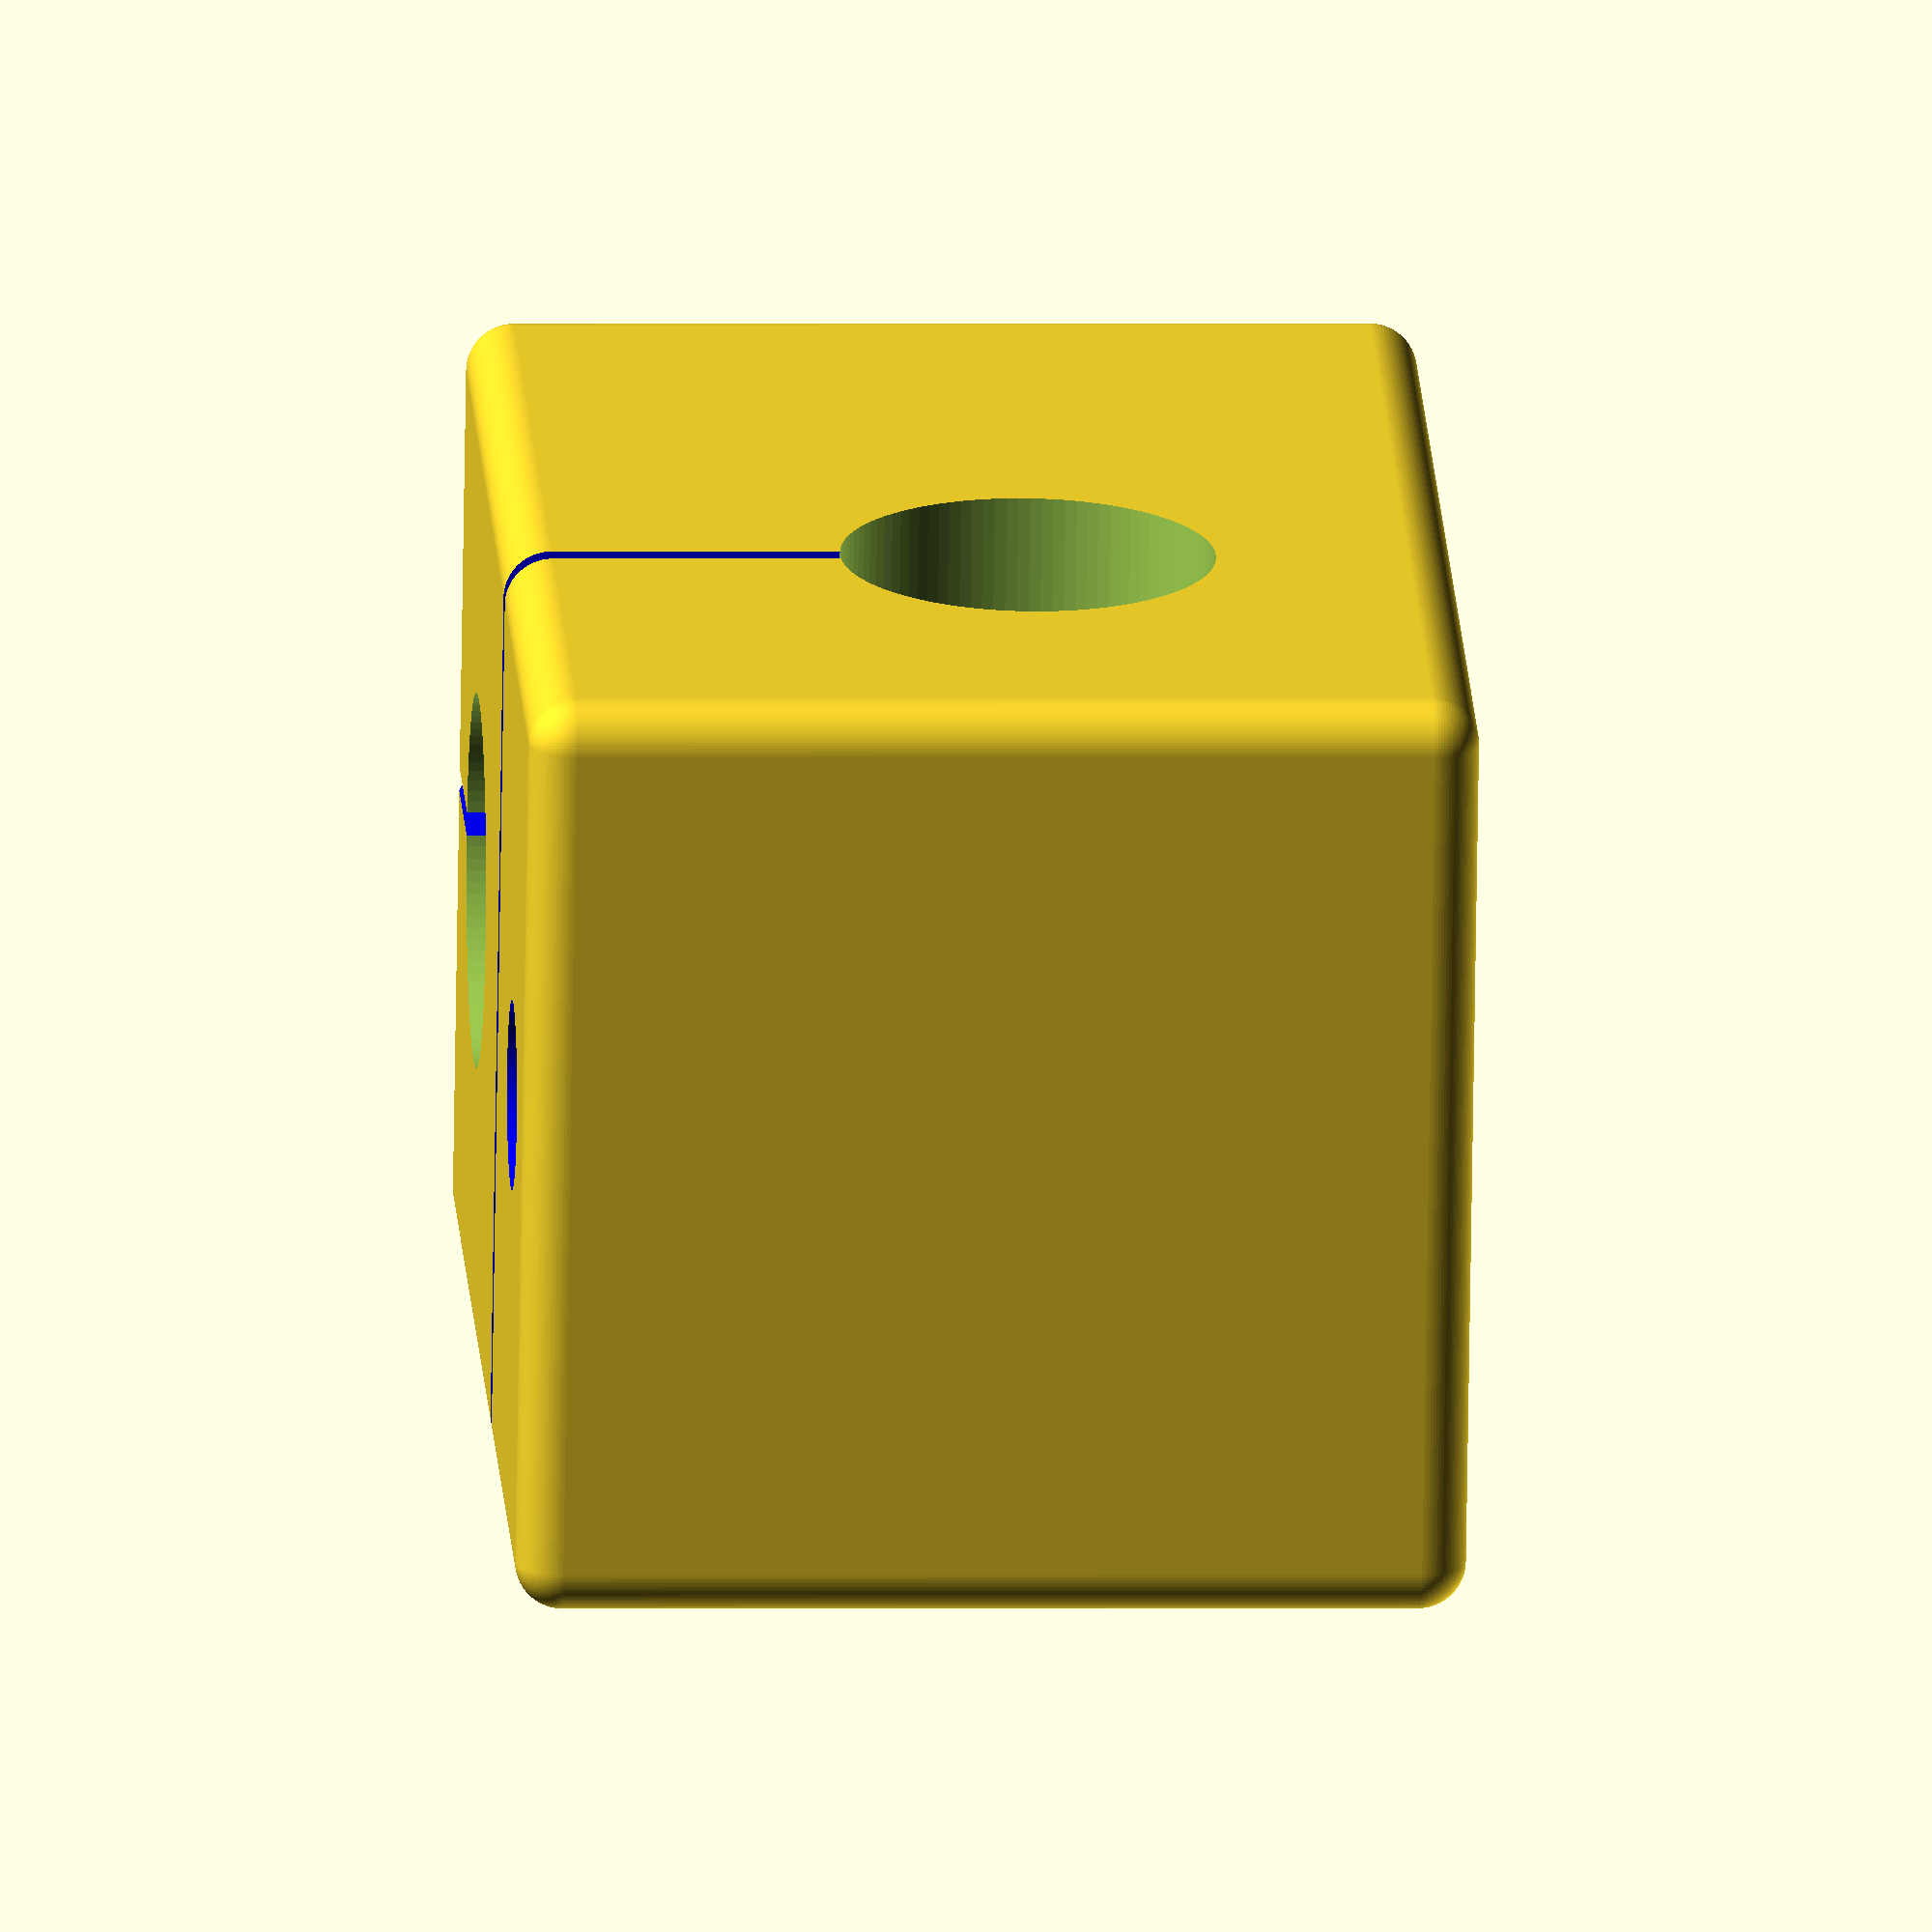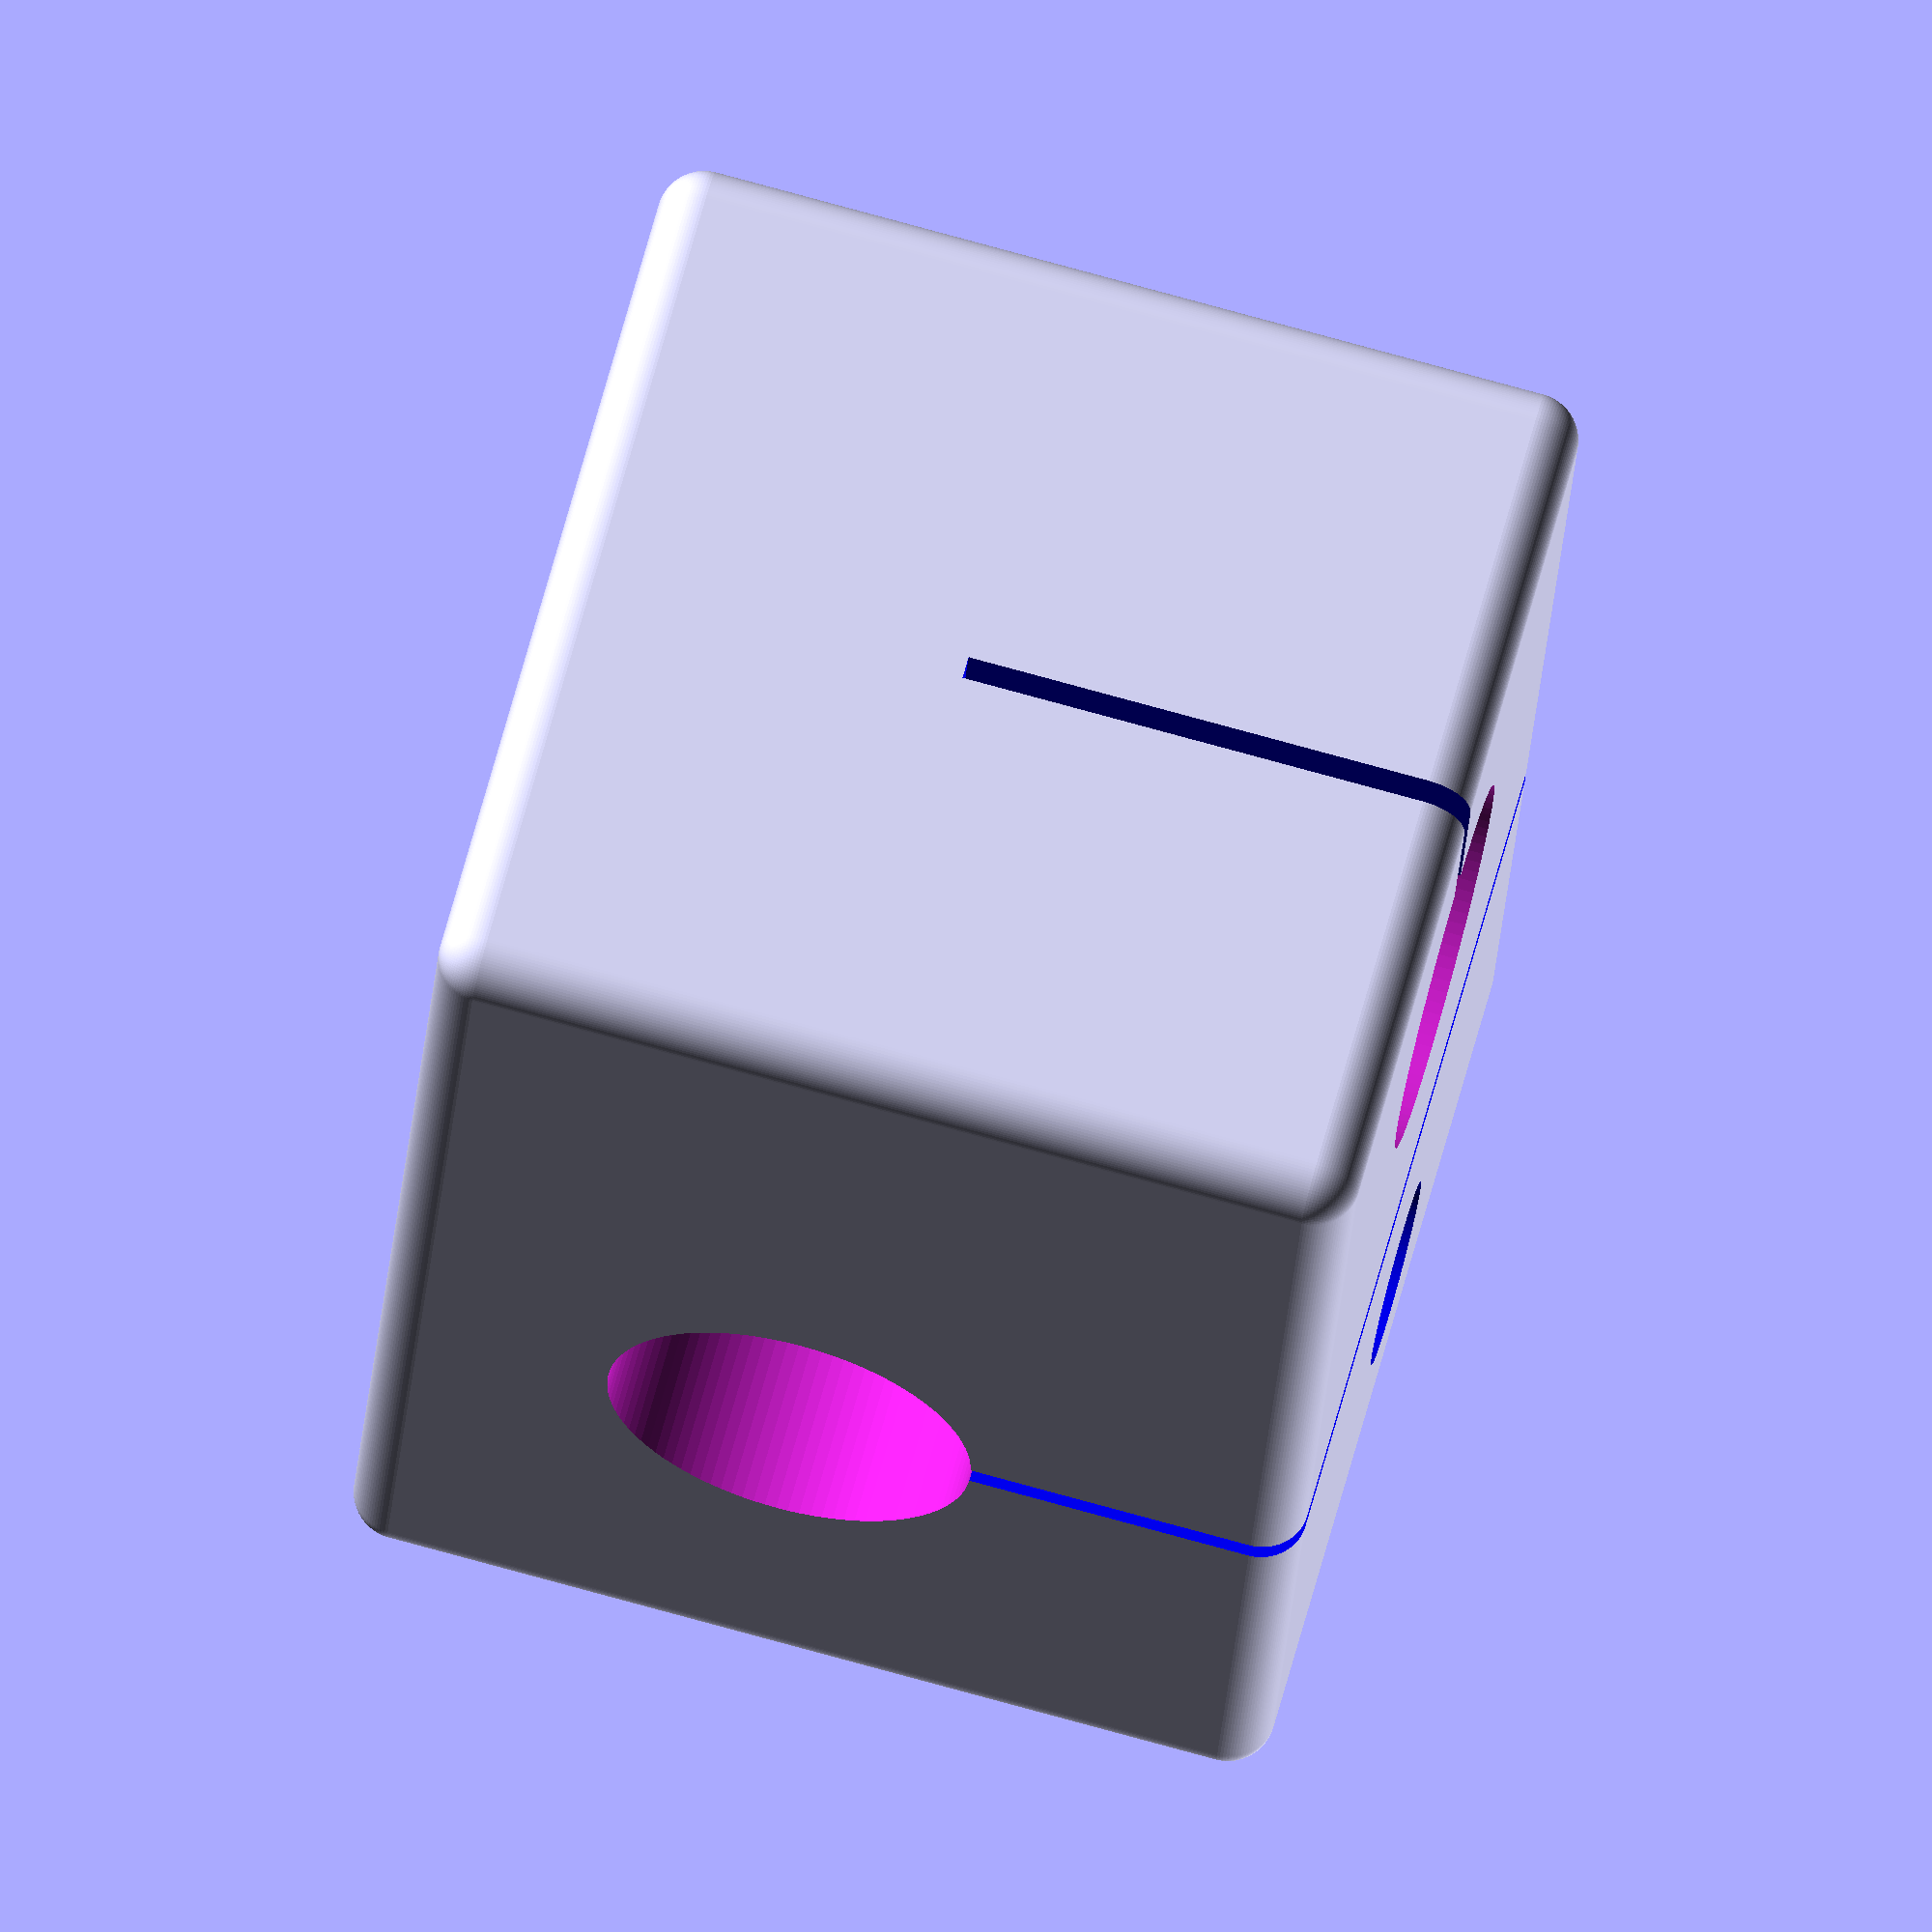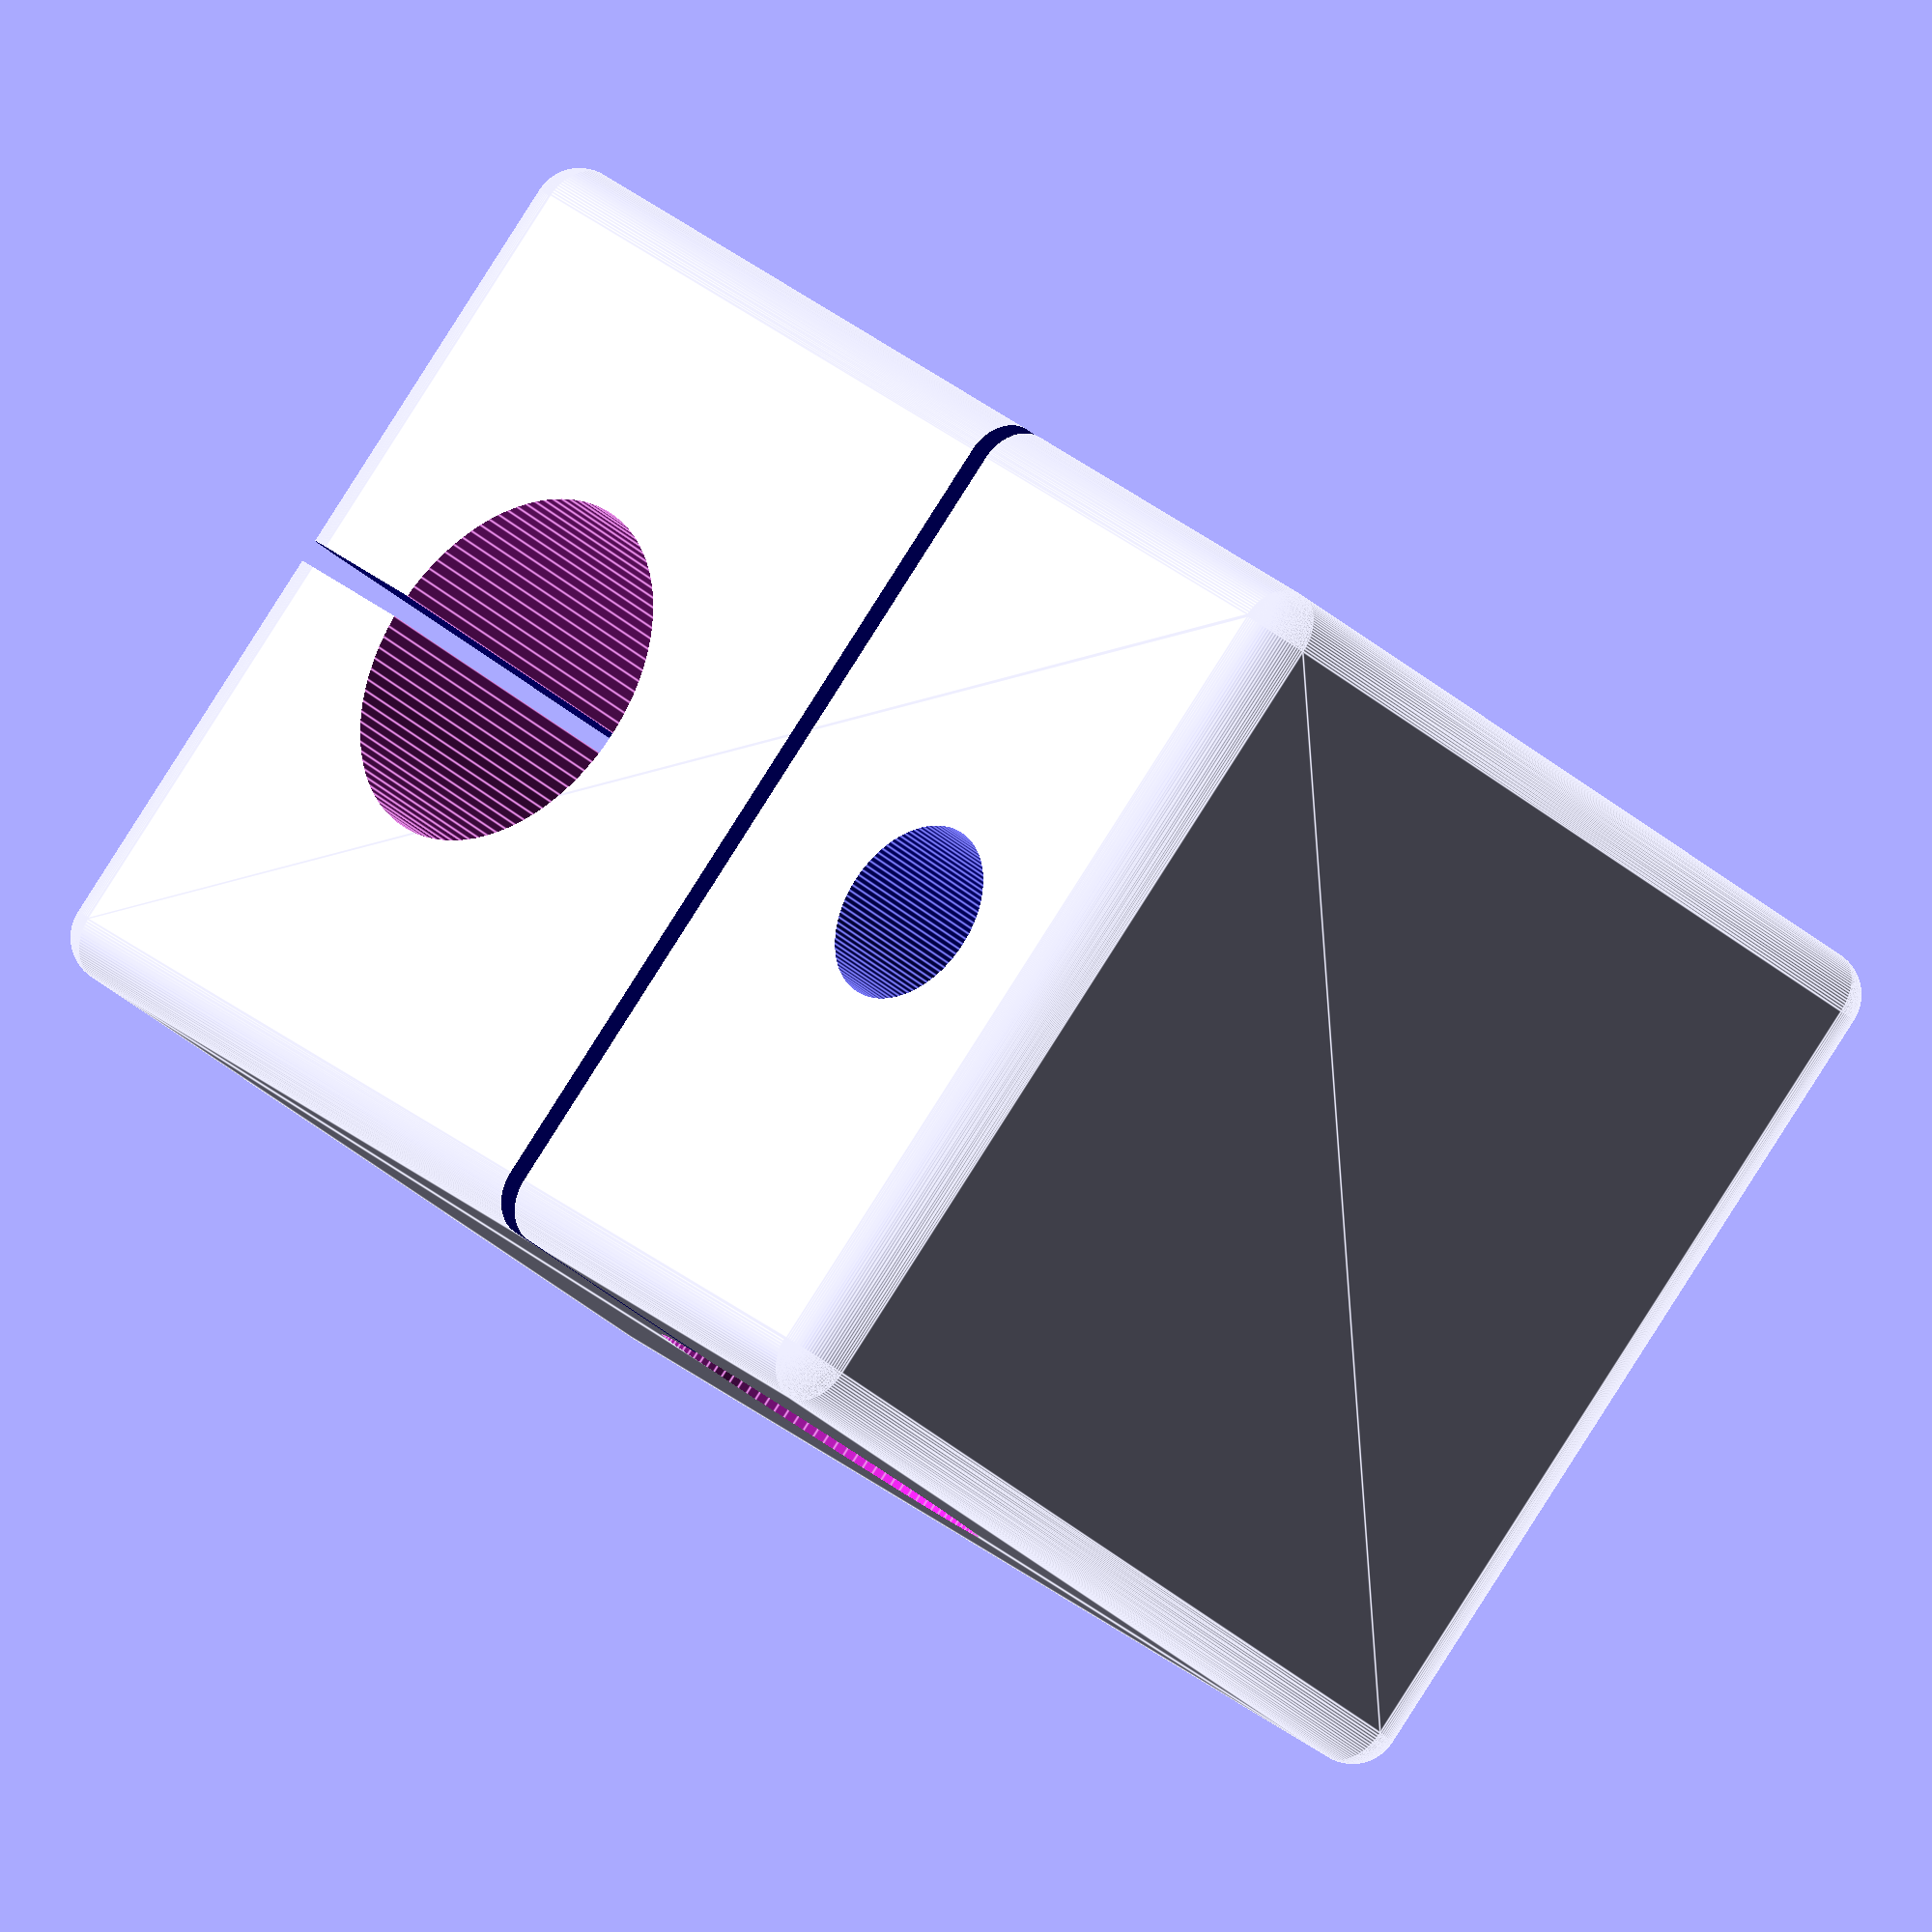
<openscad>
$fn=100;
fudge = -0.05;
rod_radius=4;
mirror([0,0,0]){
        difference(){
        translate([-10,-9,-10]){
            minkowski(){
                cube([26,18,18]);
                sphere(1);
            }
        }
        horizontal_rod();
        smooth_rod();
        expansion_cuts();
        tension_bolt();
    }
}
module horizontal_rod(){
    translate([0,-30,0]){
        rotate([-90,0,0]){
            cylinder(h=60, r1=rod_radius + fudge, r2=rod_radius + fudge);
        }
    }
}
//smooth_rod();
module smooth_rod(){
        translate([rod_radius+5,0,-rod_radius+4]){
        rotate([180,0,0]){
            cylinder(h=30, r1=rod_radius + fudge, r2=rod_radius + fudge);
        }
    }
}
module expansion_cuts(){
    //expansion cuts
    translate([0,0,-8]){
        color("blue",1)cube([0.5,30,10],true);
    }
    translate([25,0,-10]){
        color("blue",1)cube([30,0.5,20],true);
    }
}
//expansion_cuts();
//tension_bolt();
module tension_bolt(){
    translate([-6,0,-30]){
        color("blue",1)cylinder(r=2,h=40);
    }
}
</openscad>
<views>
elev=359.5 azim=343.0 roll=267.0 proj=o view=solid
elev=281.0 azim=255.0 roll=105.3 proj=o view=wireframe
elev=32.5 azim=316.3 roll=218.8 proj=o view=edges
</views>
